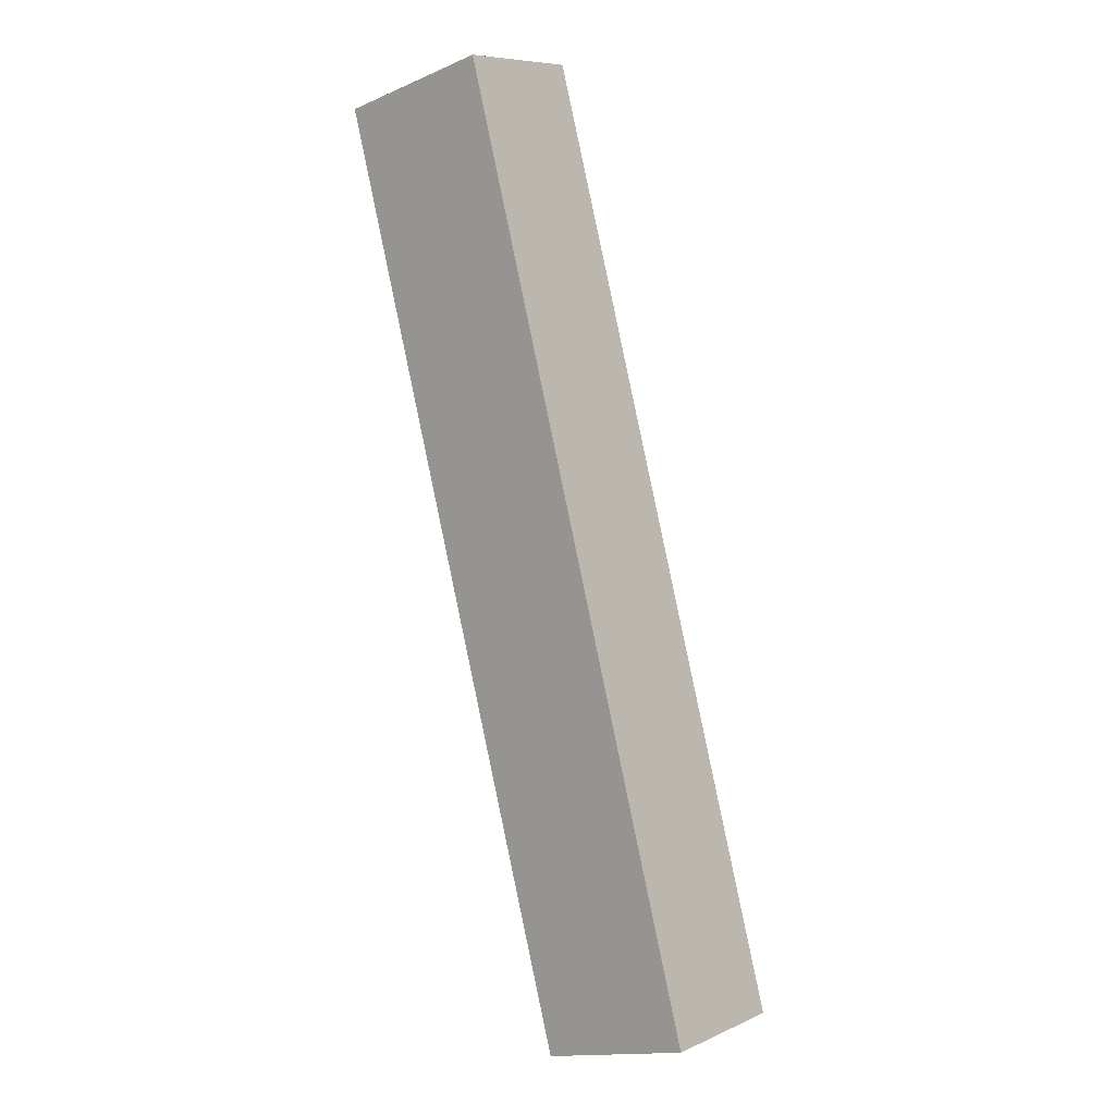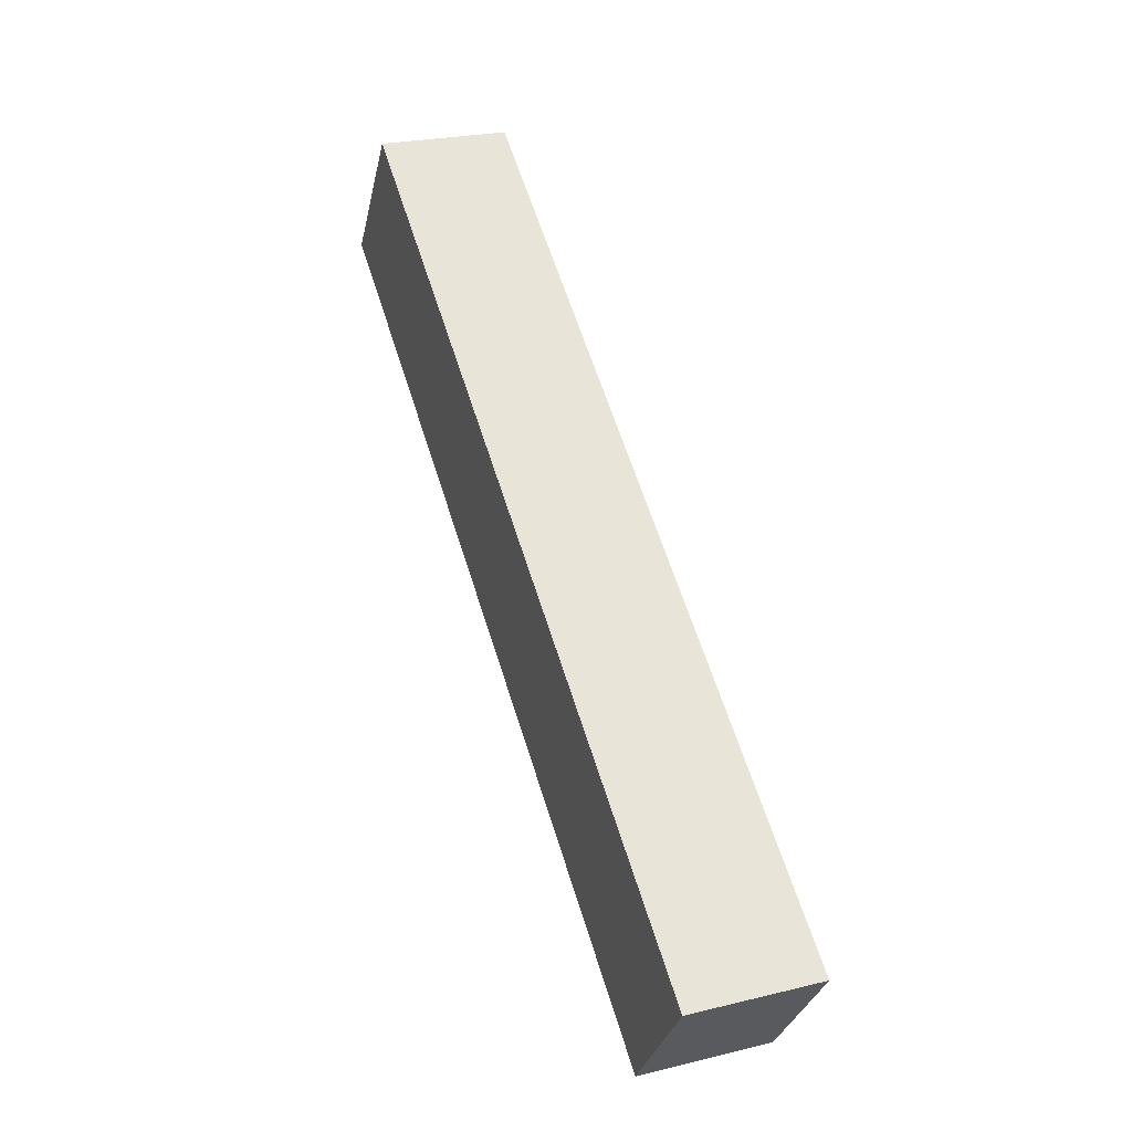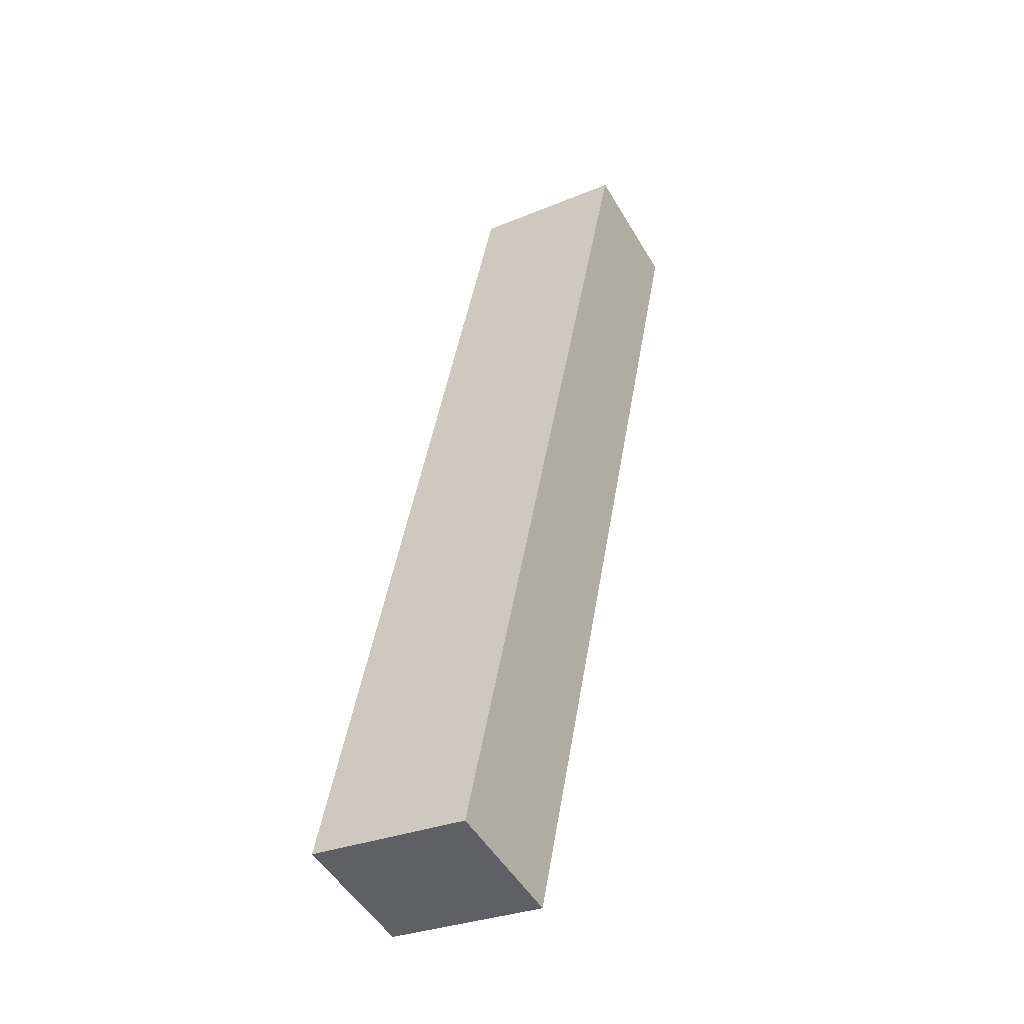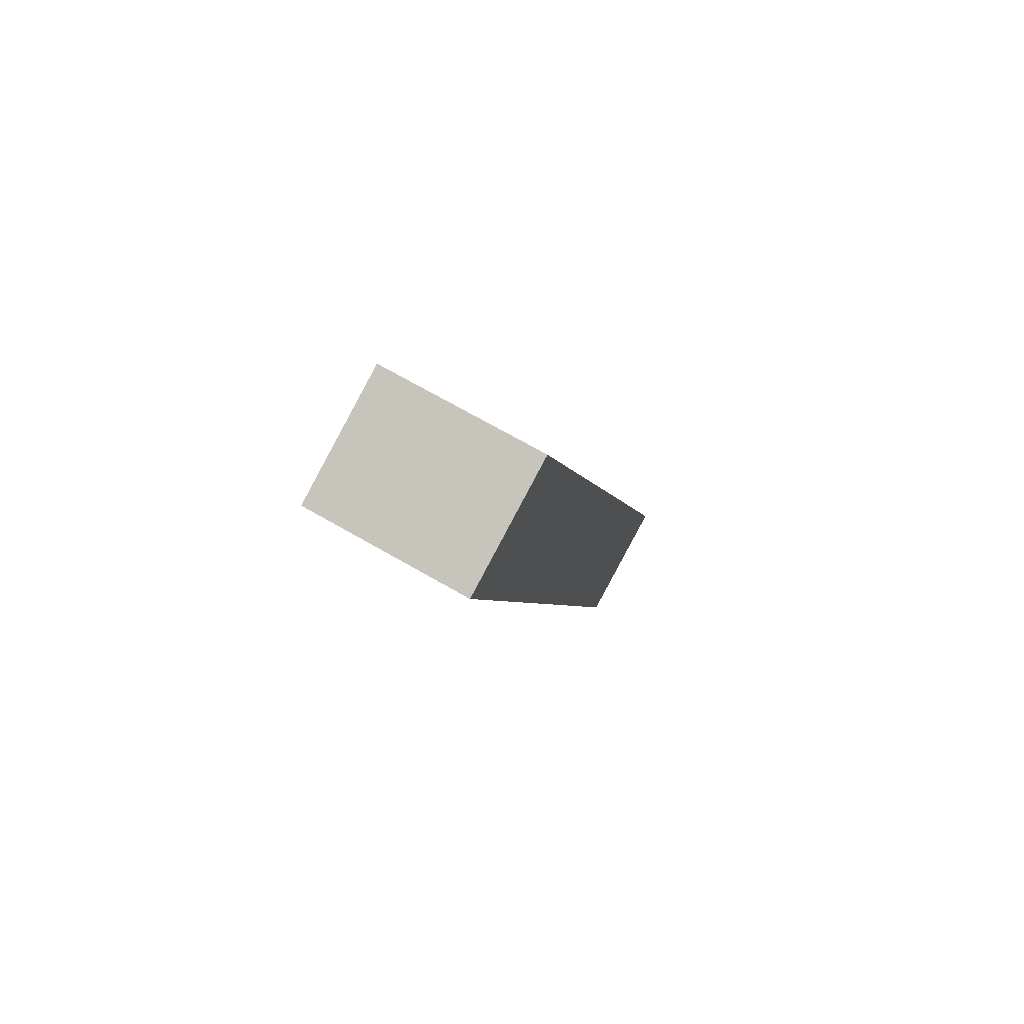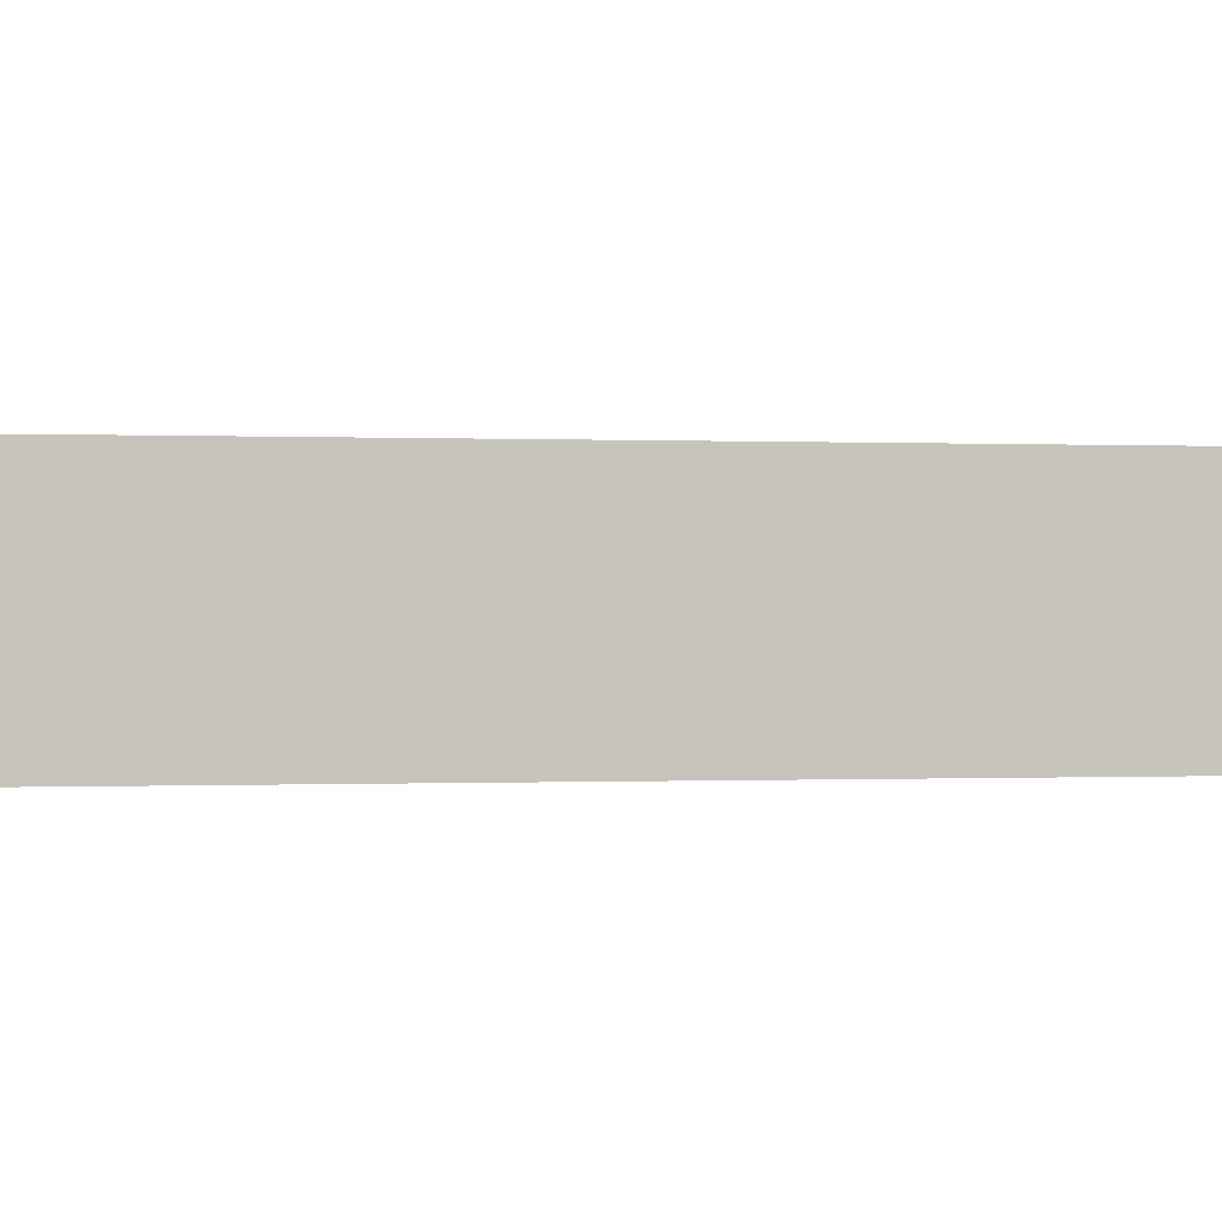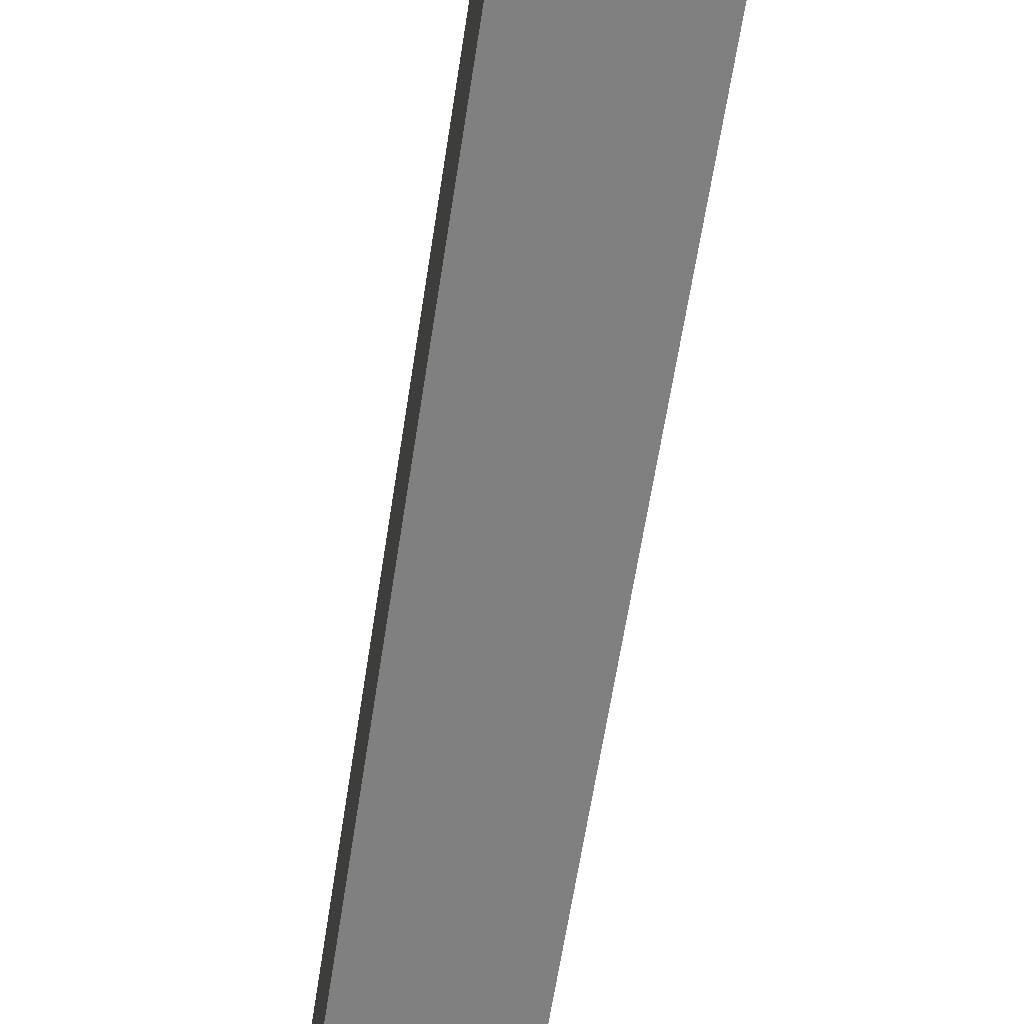
<metadata>
{"format":"obj","ext":"obj","renderer":"f3d","projection":"perspective","resolution":1024,"background":"white","views":[{"elev":-15.3,"azim":131.8,"up":"+Z"},{"elev":-31.5,"azim":167.8,"up":"+Z"},{"elev":-30.0,"azim":-58.7,"up":"+Z"},{"elev":71.1,"azim":119.8,"up":"+Z"},{"elev":-0.1,"azim":-85.1,"up":"+Y"},{"elev":-60.0,"azim":9.4,"up":"+Y"}]}
</metadata>
<code>
v 2.898 -0.08415 2.953
v 2.891 -0.08415 2.932
v 2.839 -0.08415 2.77
v 2.813 -0.08415 2.778
v 2.872 -0.08415 2.962
v 2.898 -0.117 2.953
v 2.872 -0.117 2.962
v 2.813 -0.117 2.778
v 2.839 -0.117 2.77
v 2.891 -0.117 2.932
v 2.872 -0.117 2.962
v 2.898 -0.117 2.953
v 2.898 -0.08415 2.953
v 2.872 -0.08415 2.962
v 2.813 -0.117 2.778
v 2.872 -0.117 2.962
v 2.872 -0.08415 2.962
v 2.813 -0.08415 2.778
v 2.839 -0.117 2.77
v 2.813 -0.117 2.778
v 2.813 -0.08415 2.778
v 2.839 -0.08415 2.77
v 2.891 -0.117 2.932
v 2.839 -0.117 2.77
v 2.839 -0.08415 2.77
v 2.891 -0.08415 2.932
v 2.898 -0.117 2.953
v 2.891 -0.117 2.932
v 2.891 -0.08415 2.932
v 2.898 -0.08415 2.953
f 1 2 3
f 1 3 4
f 1 4 5
f 6 7 8
f 6 8 9
f 6 9 10
f 11 12 13
f 11 13 14
f 15 16 17
f 15 17 18
f 19 20 21
f 19 21 22
f 23 24 25
f 23 25 26
f 27 28 29
f 27 29 30

</code>
